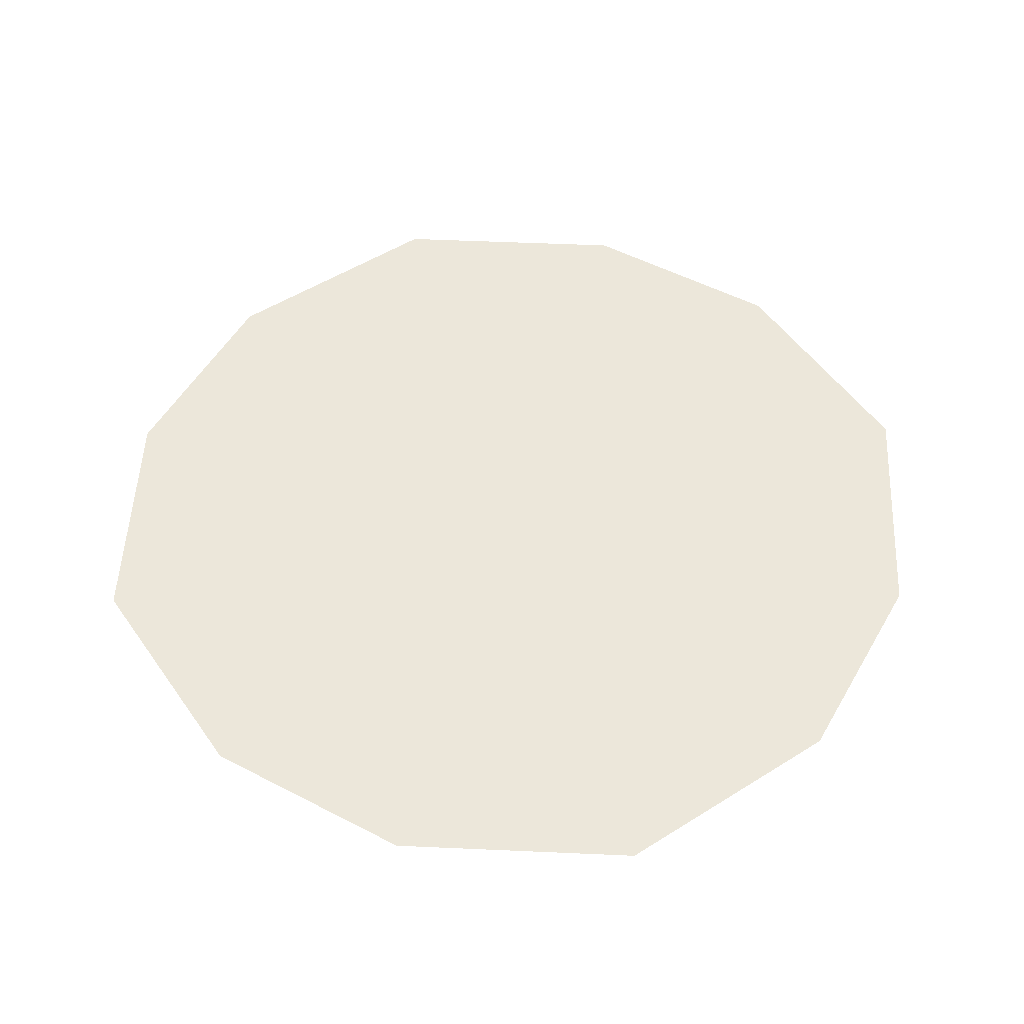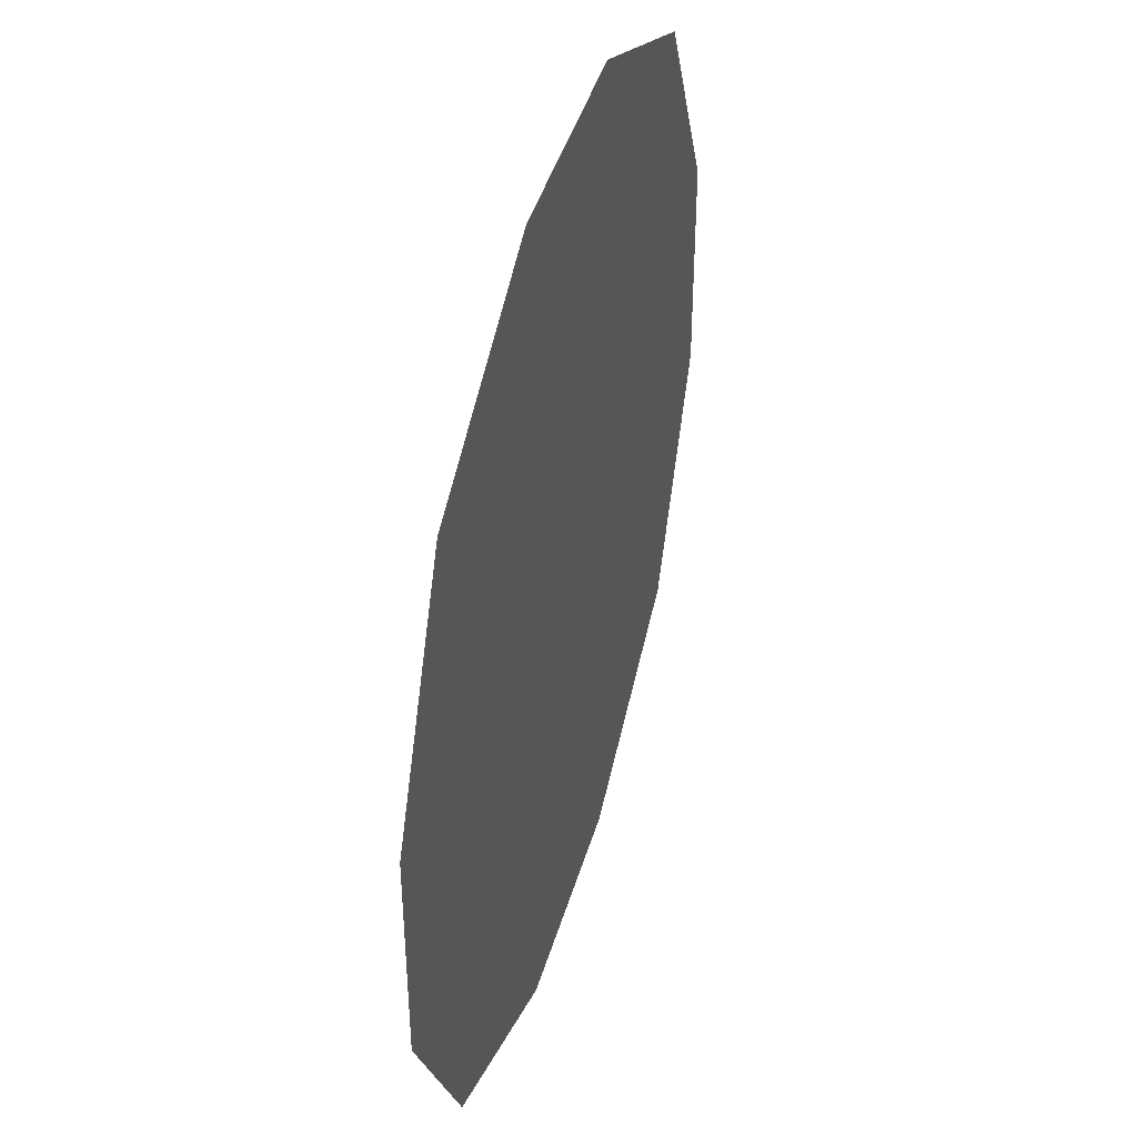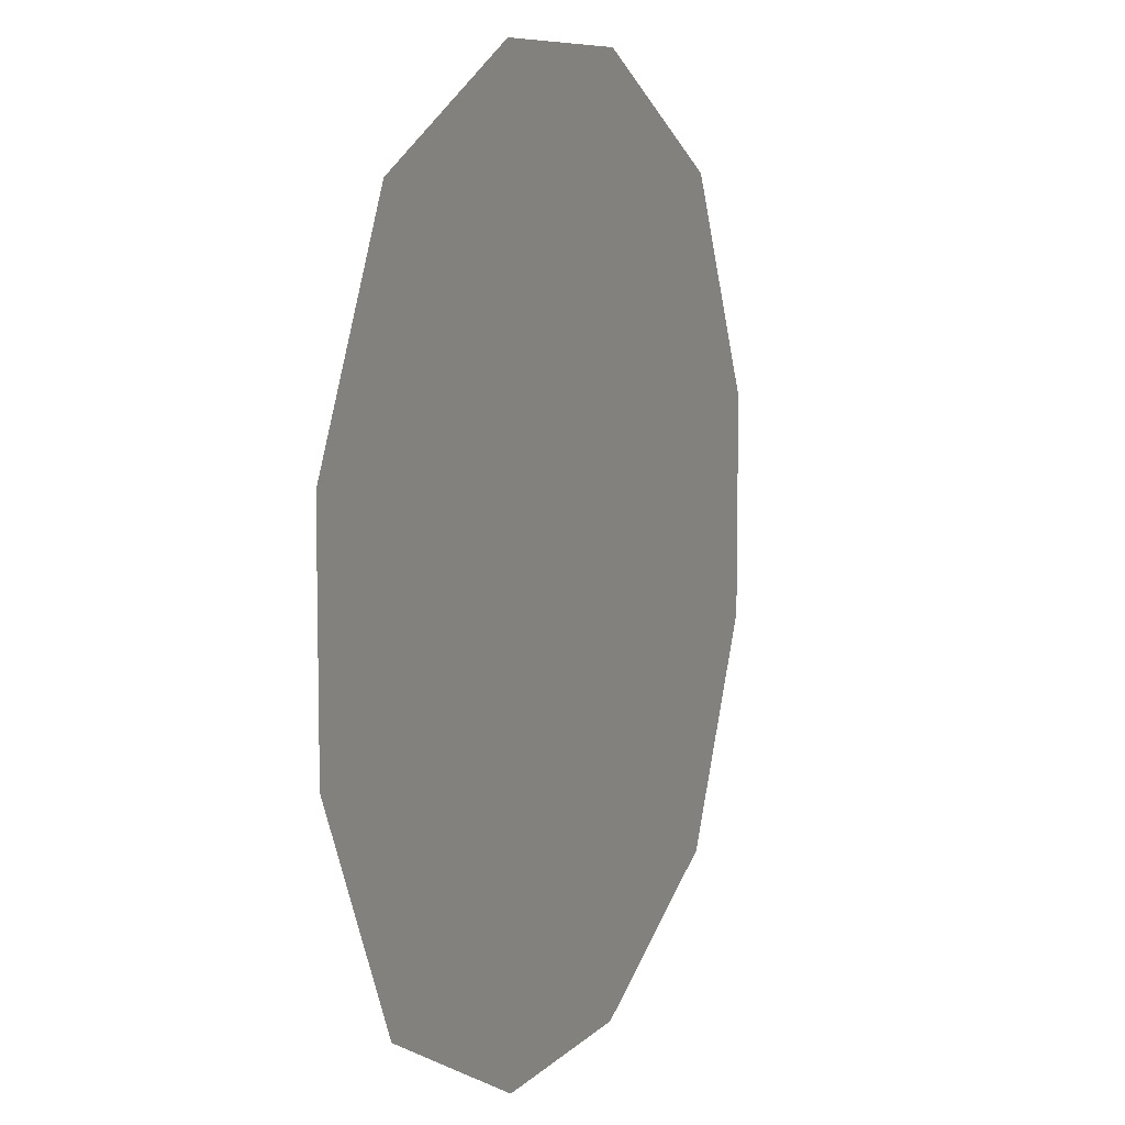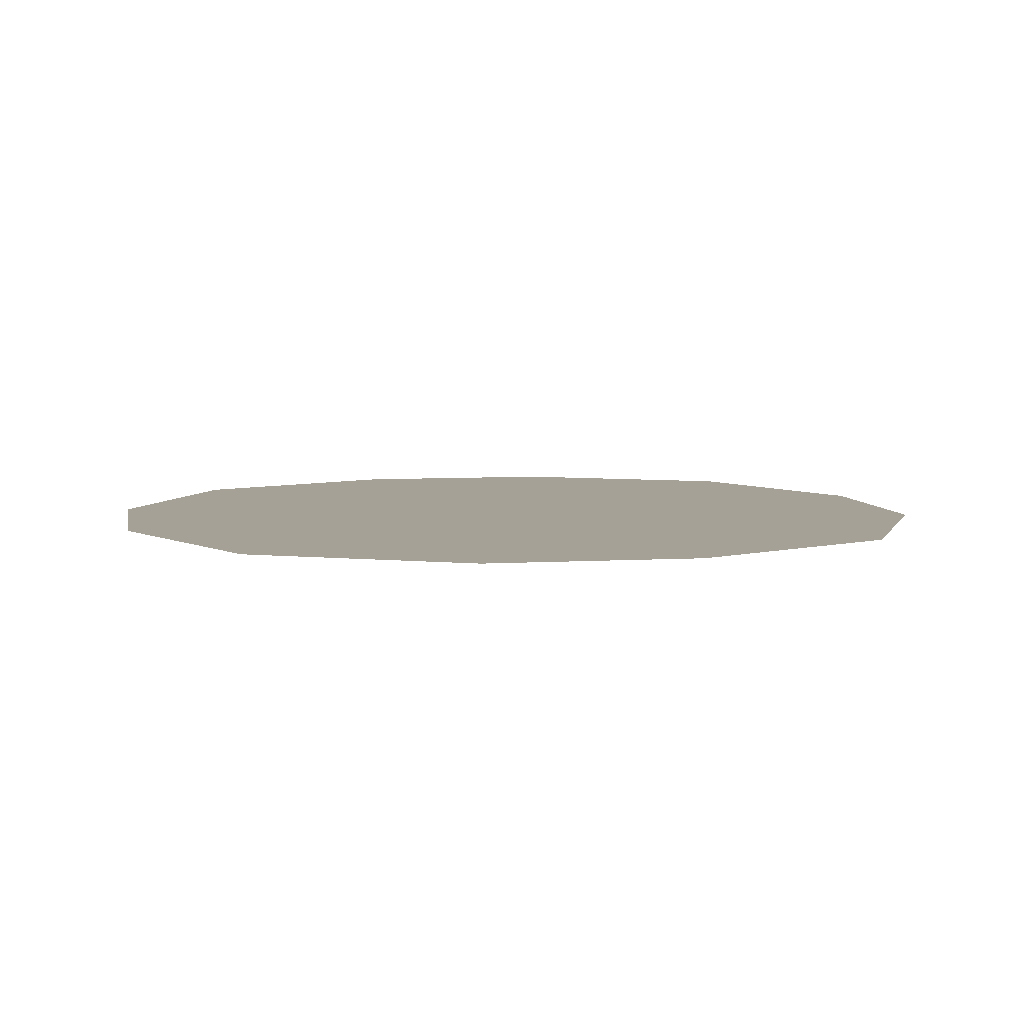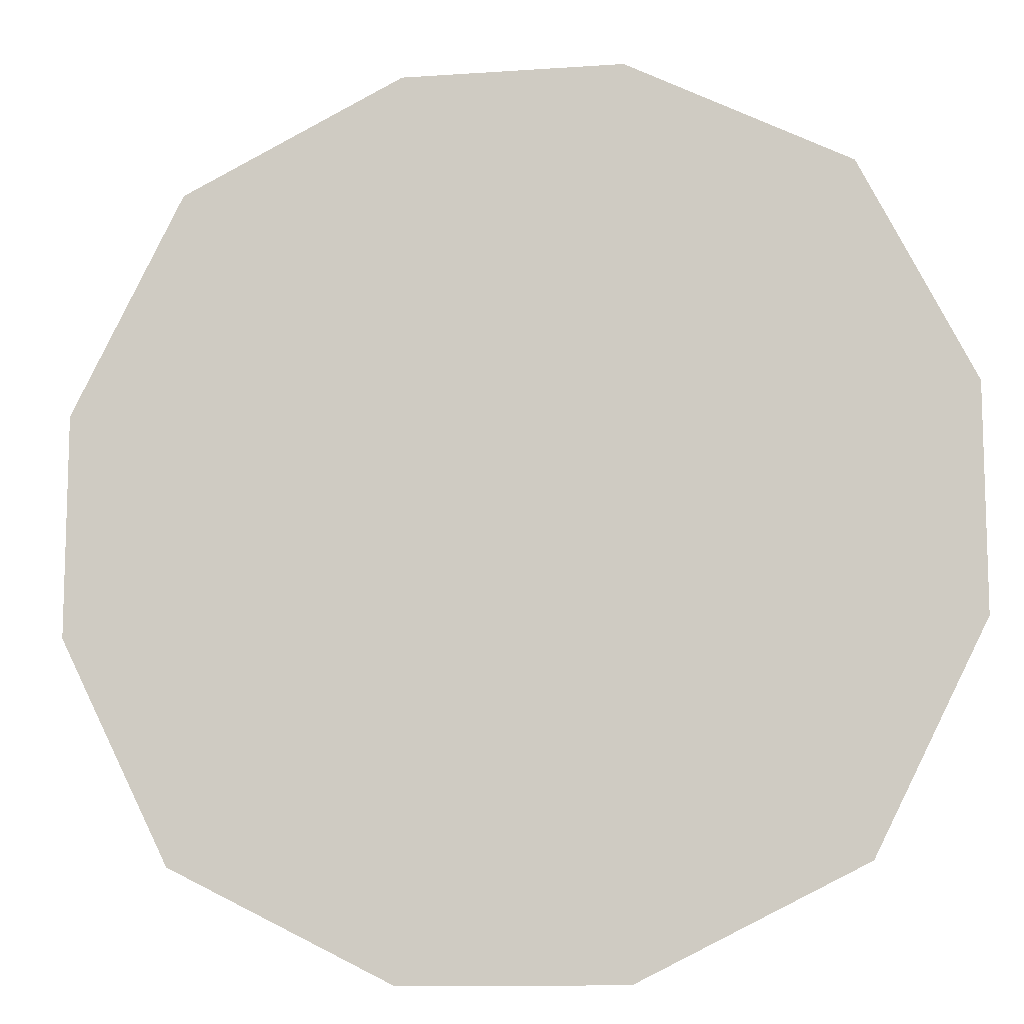
<metadata>
{"format":"obj","ext":"obj","renderer":"f3d","projection":"perspective","resolution":1024,"background":"white","views":[{"elev":52.1,"azim":-60.7,"up":"+Z"},{"elev":43.4,"azim":-74.1,"up":"+Y"},{"elev":8.2,"azim":113.5,"up":"+Y"},{"elev":6.2,"azim":79.7,"up":"+Z"},{"elev":-11.2,"azim":-170.4,"up":"+Y"}]}
</metadata>
<code>
g fort_trampoline_zone_glass
v 2.25 0.5624 0.3456
v 2.25 -0.5626 0.3456
v 1.688 1.687 0.3456
v 1.687 -1.688 0.3456
v 0.5625 -2.25 0.3456
v -0.5625 -2.25 0.3456
v -1.688 -1.688 0.3456
v -2.25 -0.5626 0.3456
v -2.25 0.5624 0.3456
v -1.687 1.687 0.3456
v -0.5625 2.25 0.3456
v 0.5625 2.25 0.3456
g fort_trampoline_zone_glass_0
f 3 2 1
f 3 4 2
f 3 5 4
f 3 6 5
f 3 7 6
f 3 8 7
f 3 9 8
f 3 10 9
f 3 11 10
f 3 12 11

</code>
